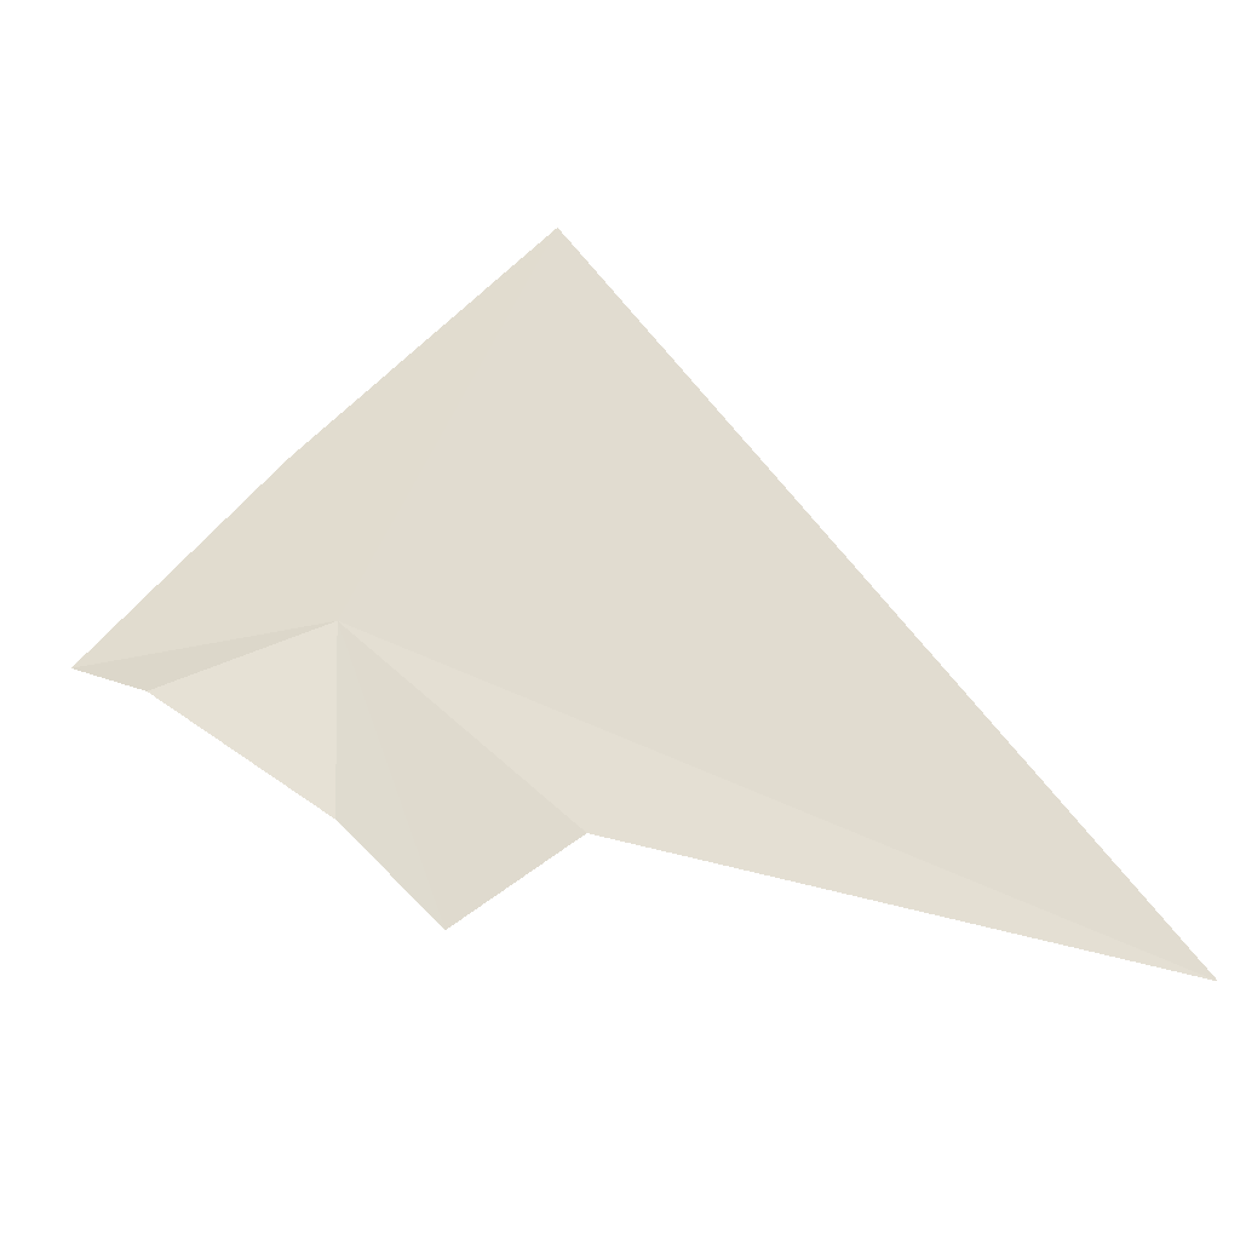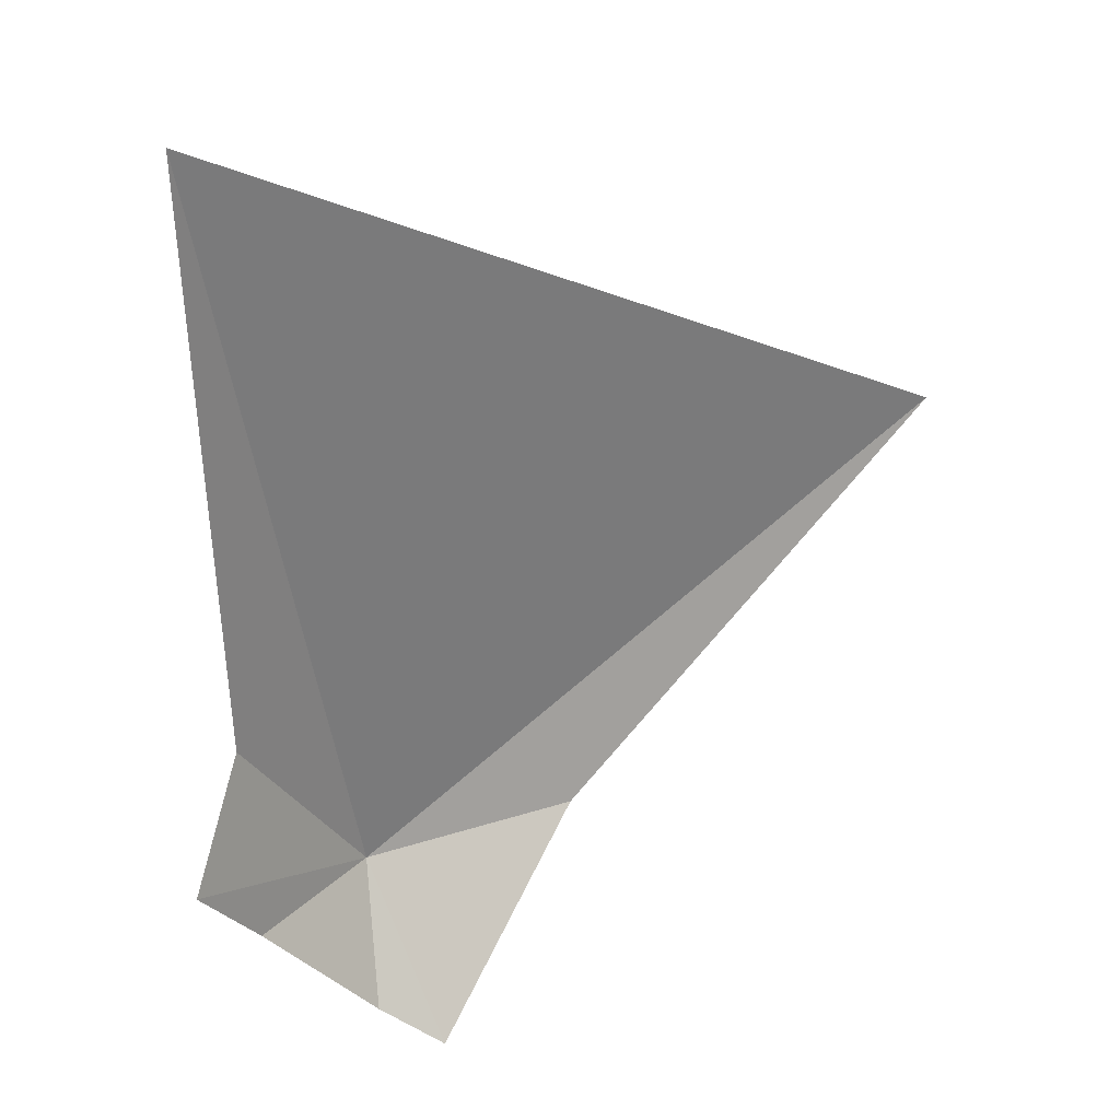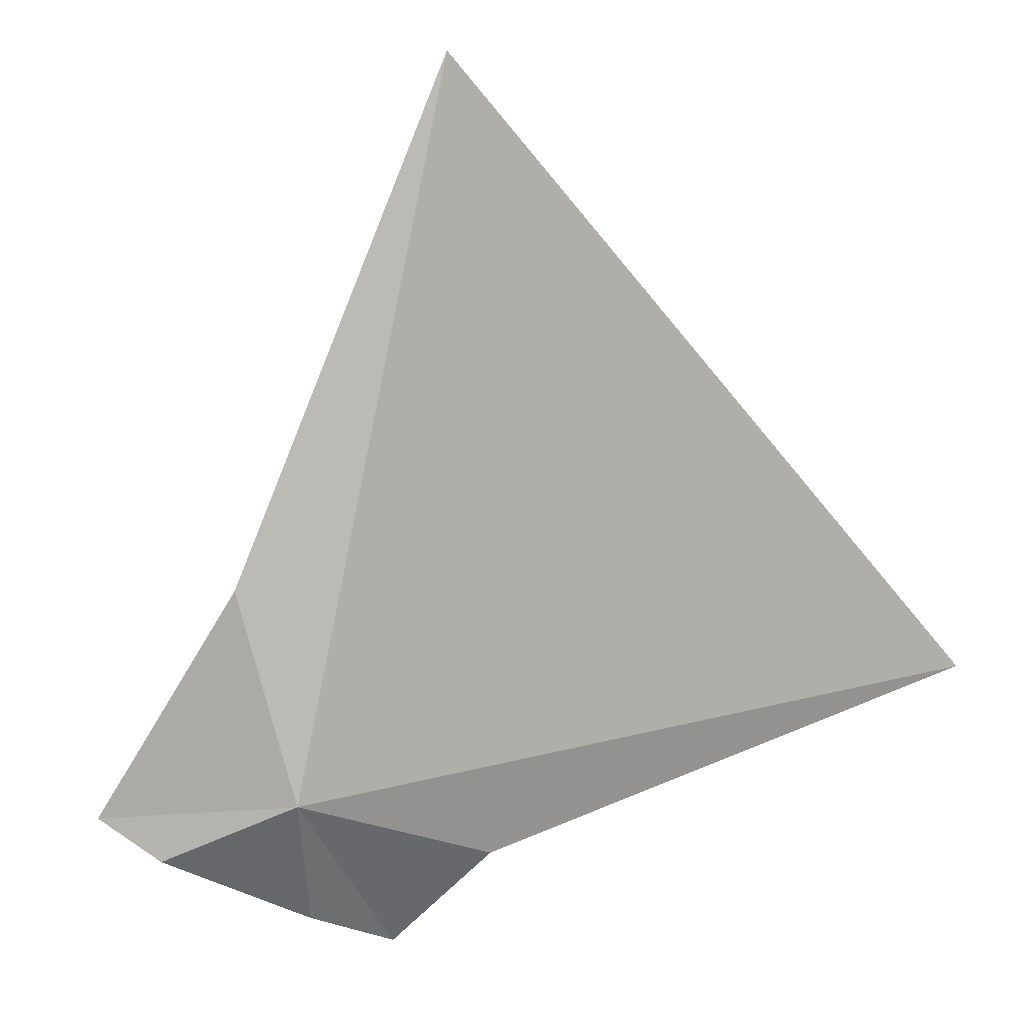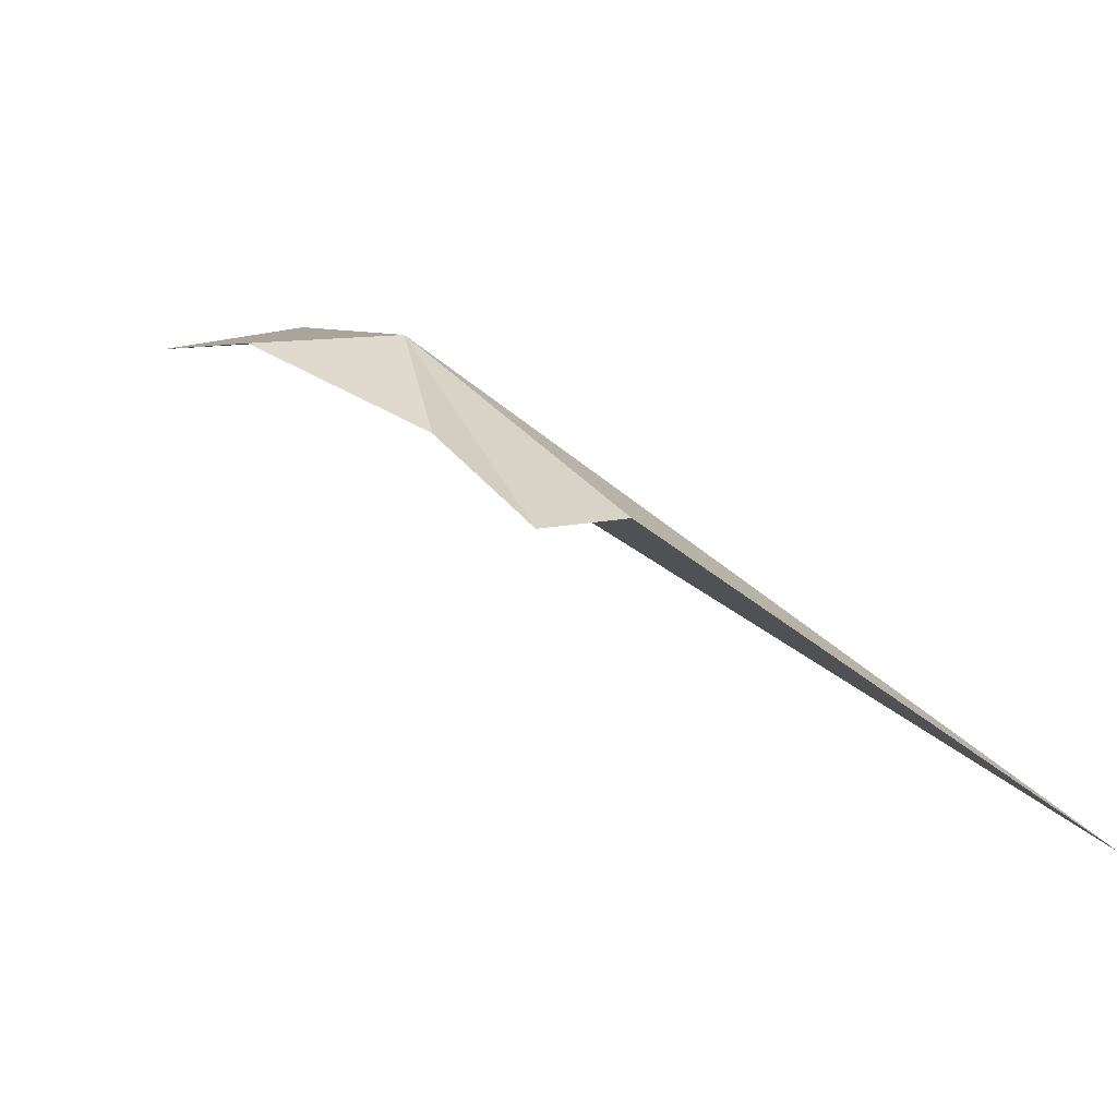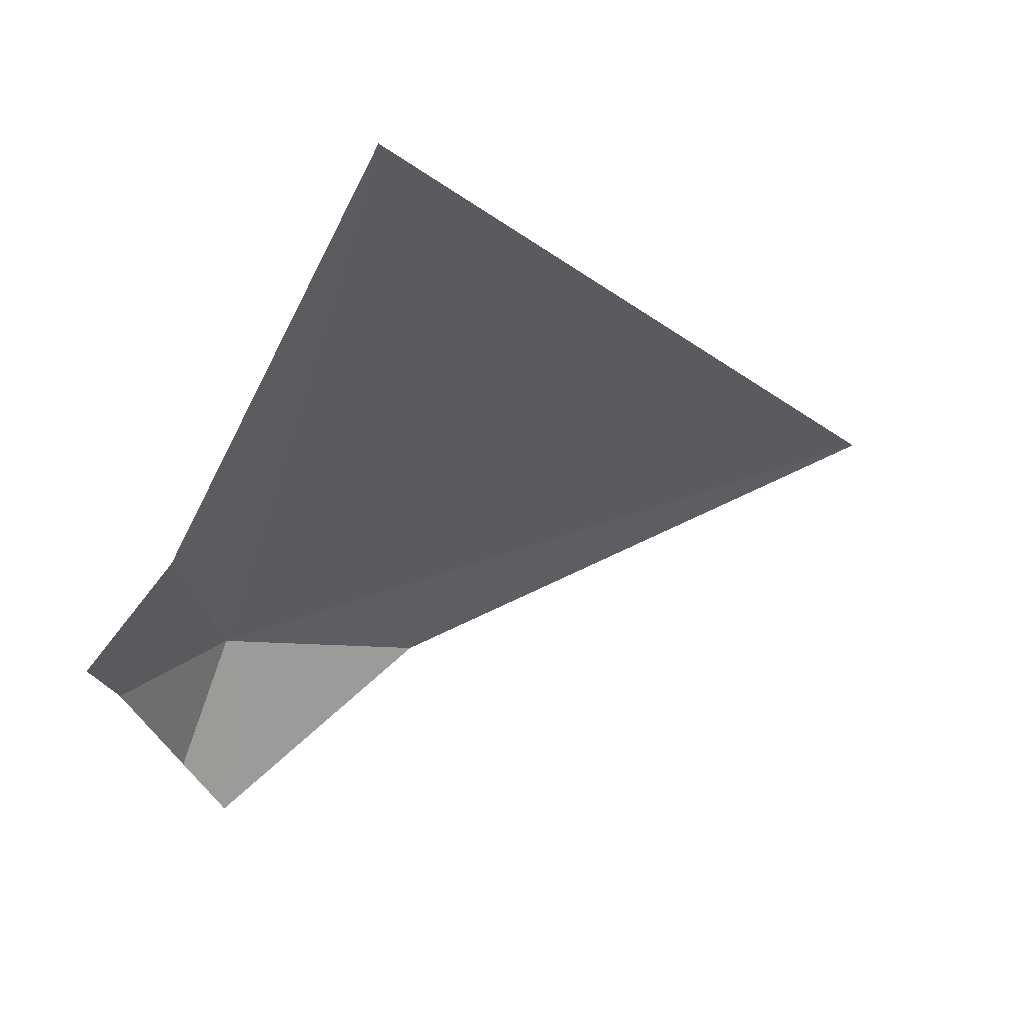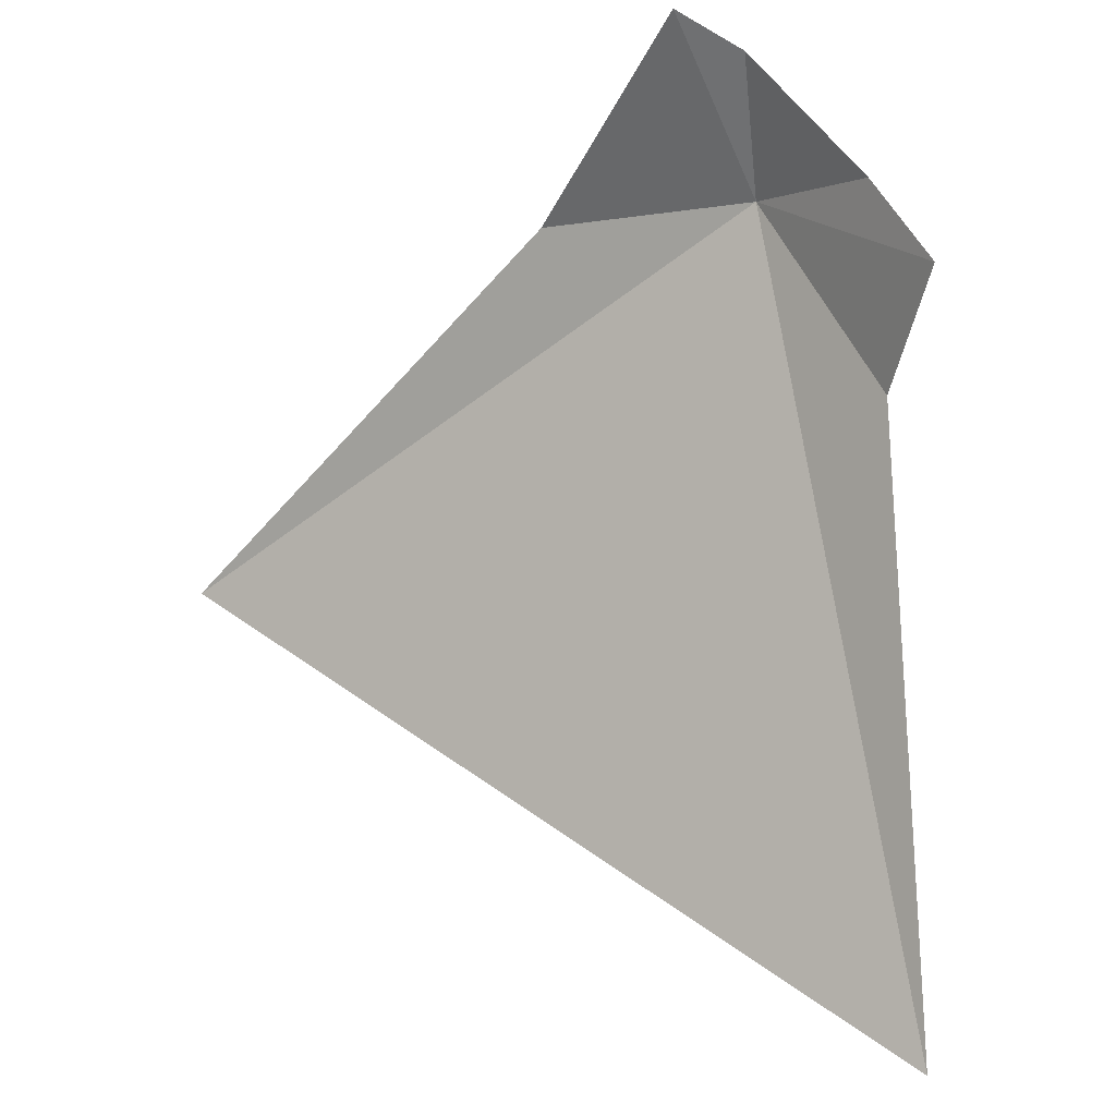
<metadata>
{"format":"obj","ext":"obj","renderer":"f3d","projection":"perspective","resolution":1024,"background":"white","views":[{"elev":15.1,"azim":-101.8,"up":"+Y"},{"elev":-77.6,"azim":13.1,"up":"+Y"},{"elev":77.6,"azim":-102.2,"up":"+Y"},{"elev":-17.6,"azim":-116.0,"up":"+Y"},{"elev":-61.6,"azim":-12.7,"up":"+Y"},{"elev":-74.4,"azim":-165.8,"up":"+Y"}]}
</metadata>
<code>
v -24.44 87.72 58
v -26.07 84.09 62.09
v -27.54 83.05 59.35
v -19.64 89.61 57.68
v -9.181 92.34 64.79
v -23.64 86.91 53.42
v -24.91 86.78 54.65
v -26.74 84.88 57.63
v -23.48 79.23 75.16
f 1 3 2
f 1 5 4
f 1 4 6
f 1 6 7
f 1 8 3
f 1 2 9
f 1 7 8
f 1 9 5

</code>
